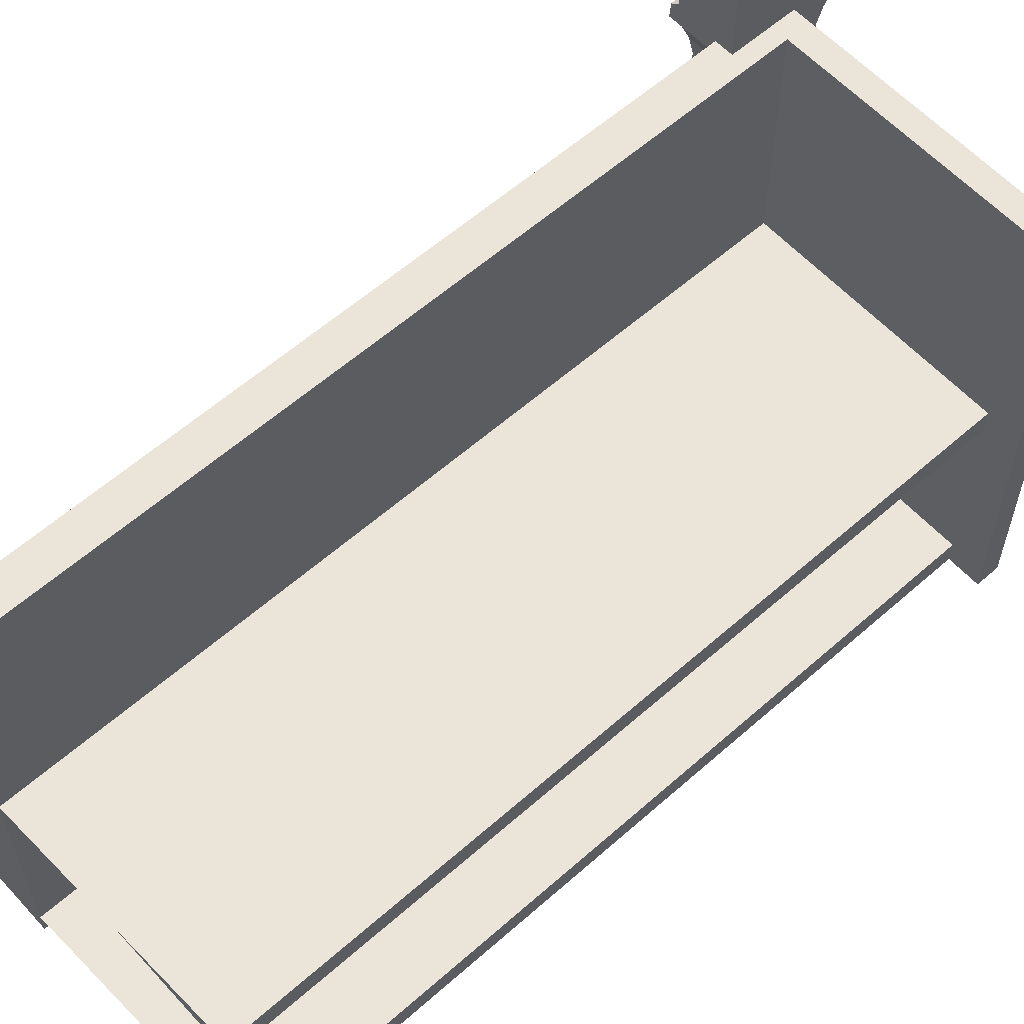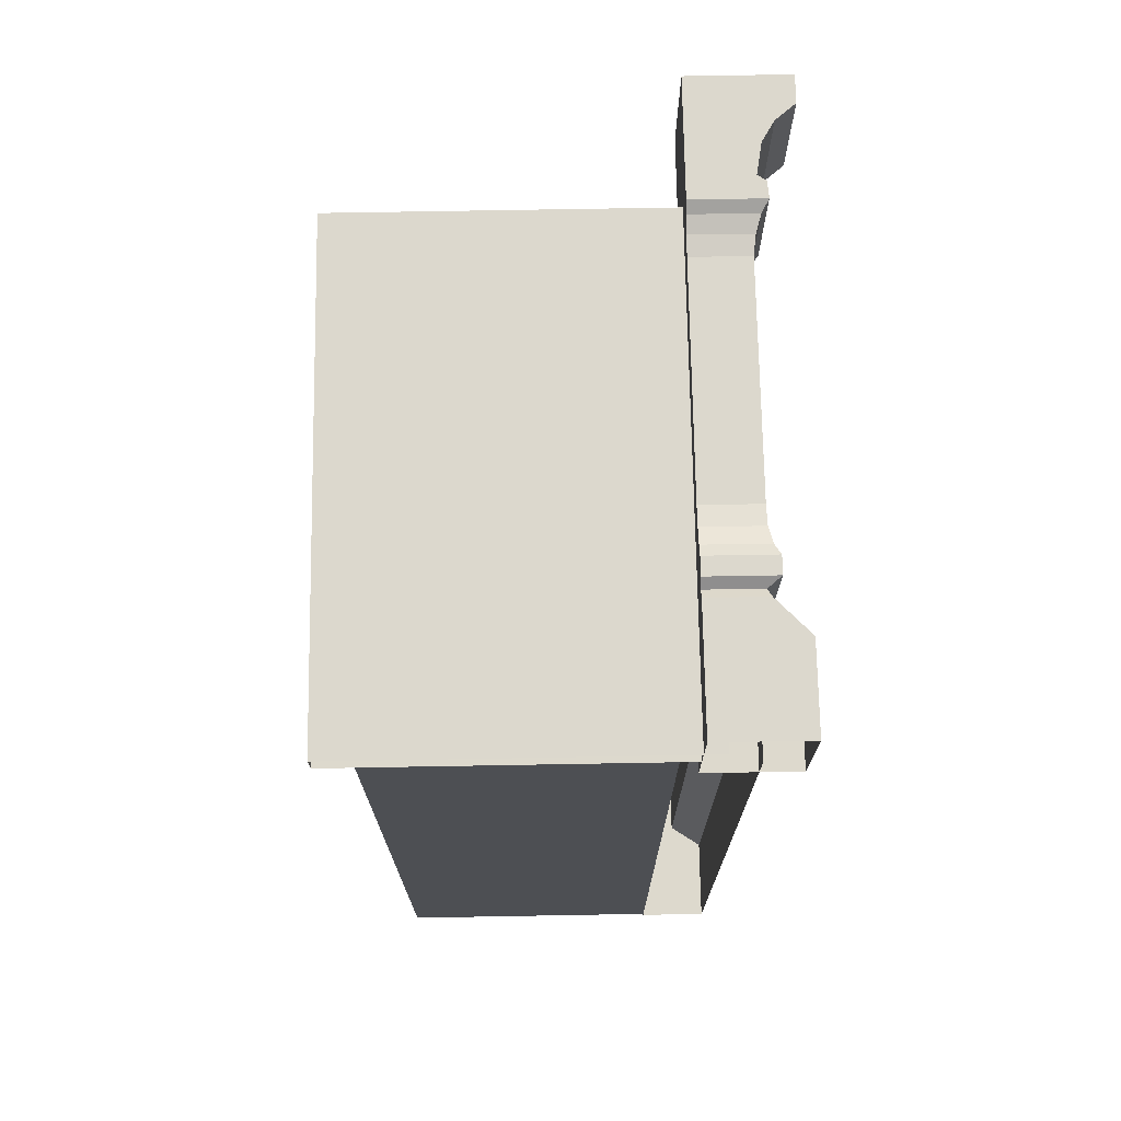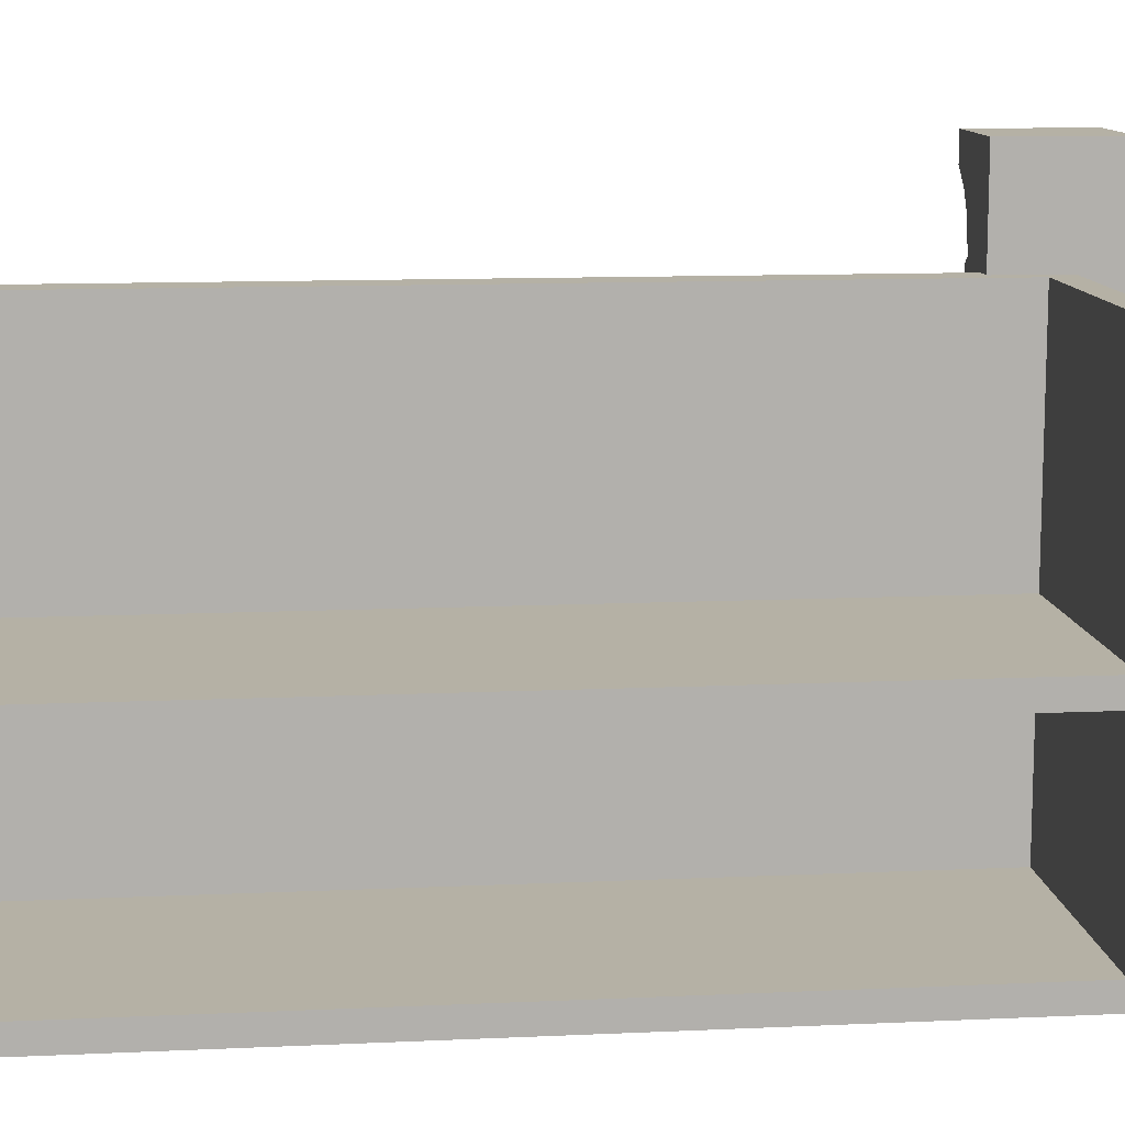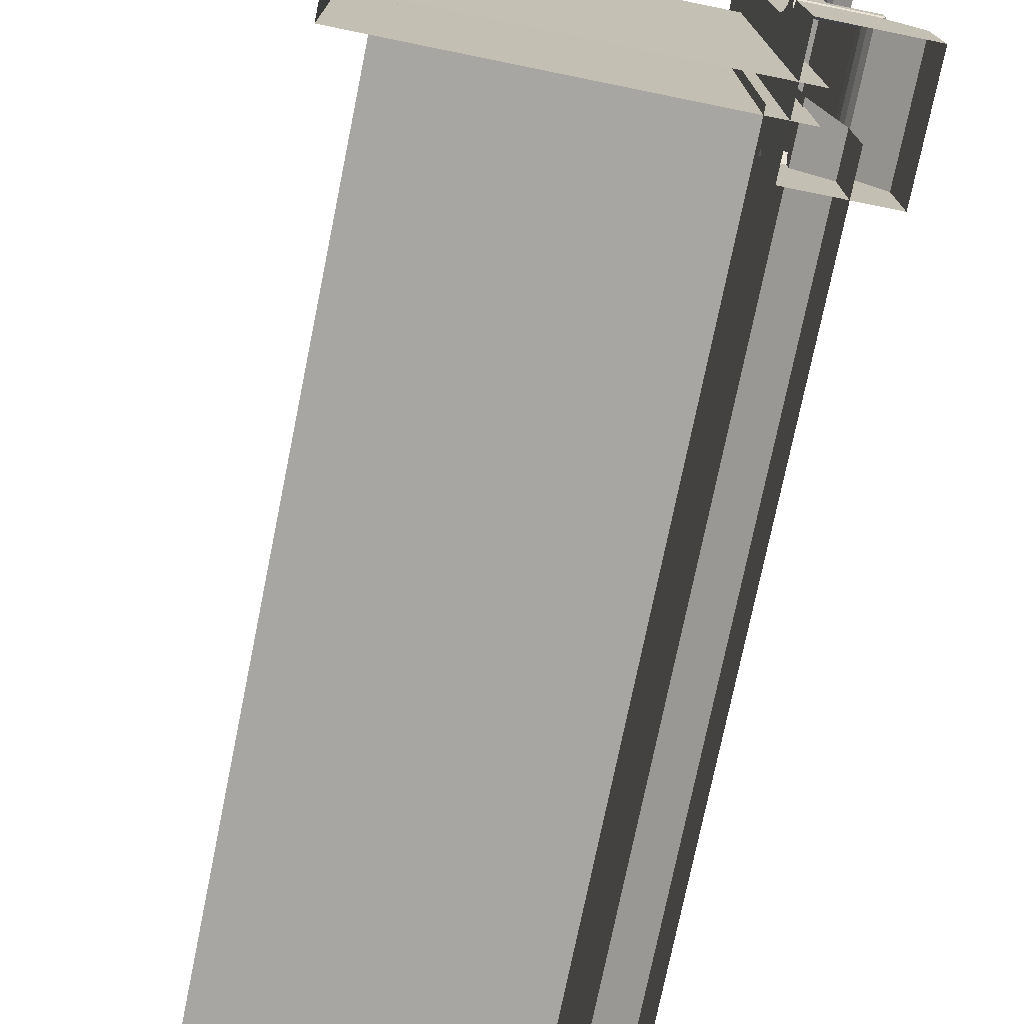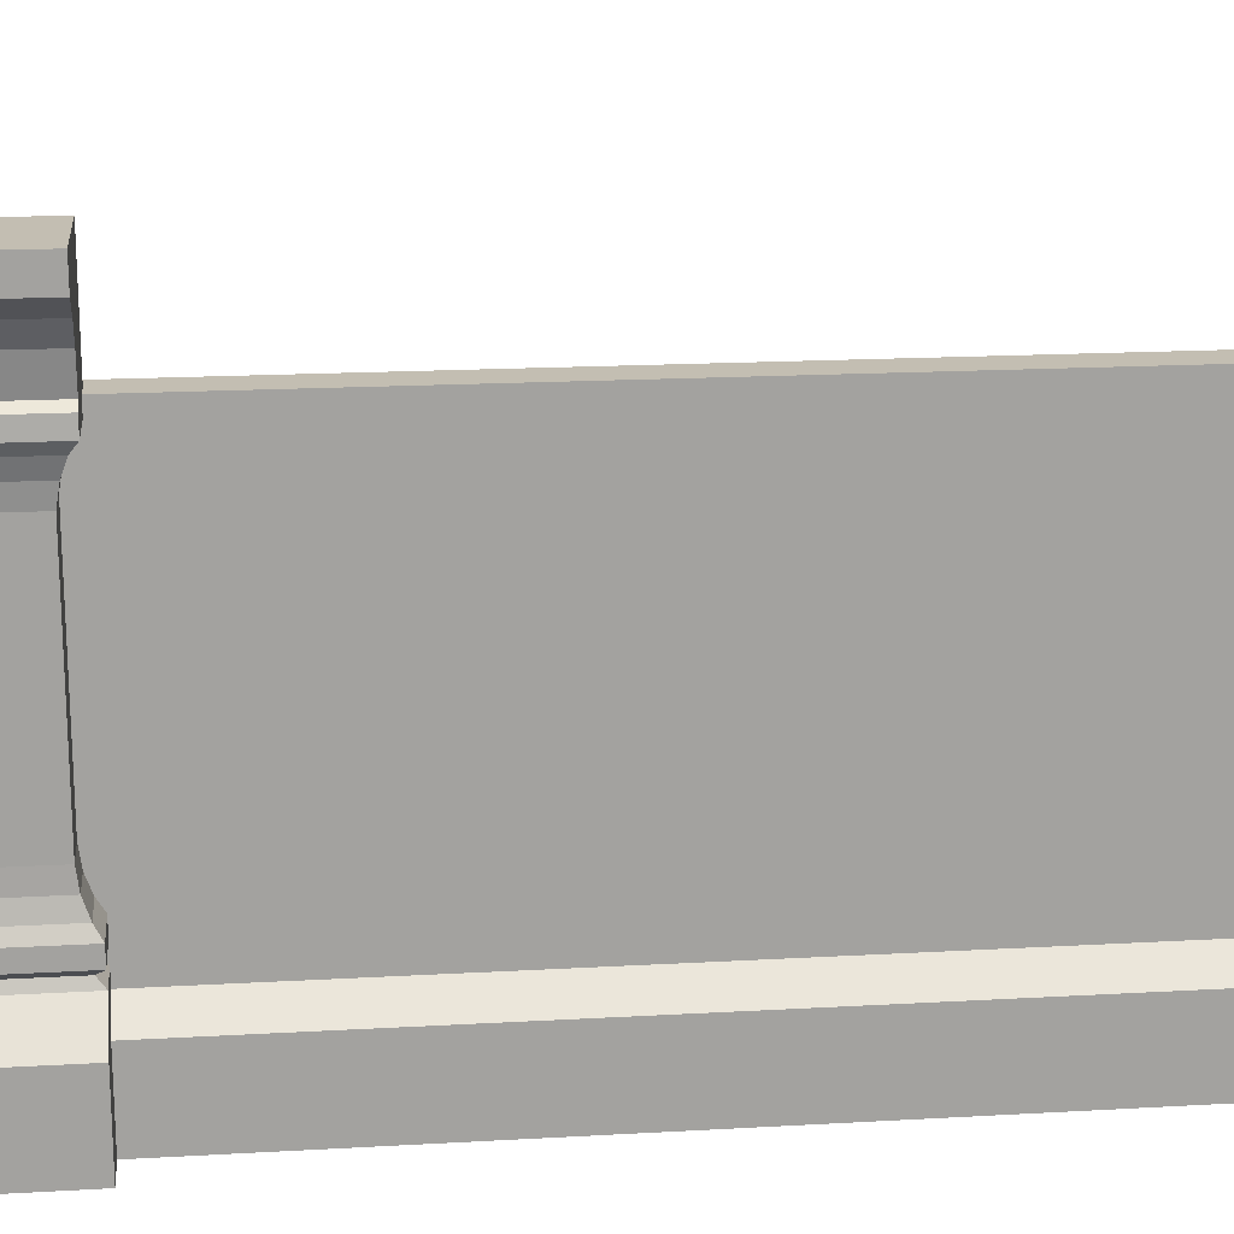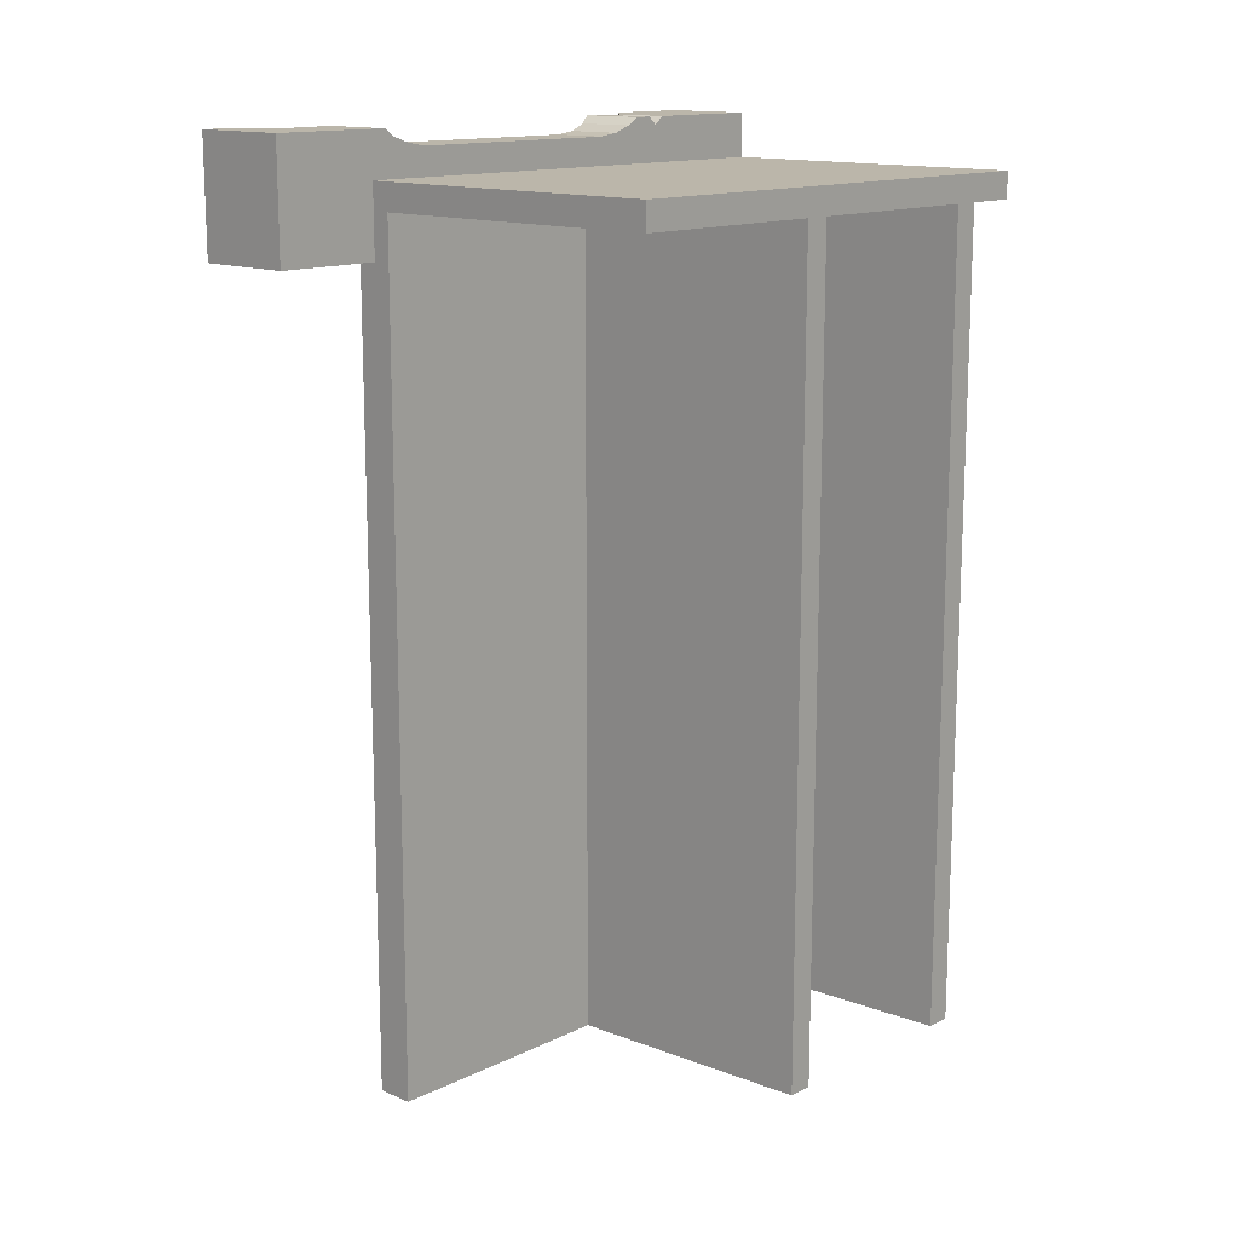
<metadata>
{"format":"obj","ext":"obj","renderer":"f3d","projection":"perspective","resolution":1024,"background":"white","views":[{"elev":59.3,"azim":-132.2,"up":"+Y"},{"elev":72.2,"azim":-1.0,"up":"+Z"},{"elev":11.6,"azim":-96.3,"up":"+Y"},{"elev":-74.6,"azim":-11.5,"up":"+Y"},{"elev":17.7,"azim":83.6,"up":"+Y"},{"elev":14.1,"azim":-136.8,"up":"+Z"}]}
</metadata>
<code>
v 87.36 141 113.5
v 110.8 134.4 113.5
v 110.8 141 113.5
v 87.36 141 113.5
v 106.2 130.5 113.5
v 110.8 134.4 113.5
v 102 118 113.5
v 87.36 112.7 113.5
v 104 116.6 113.5
v 104 116.6 113.5
v 87.36 112.7 113.5
v 104.3 112.7 113.5
v 87.36 141 113.5
v 103.3 125.6 113.5
v 106.2 130.5 113.5
v 87.36 -0 113.5
v 108.7 20.31 113.5
v 87.36 20.31 113.5
v 108.7 -0 113.5
v 87.36 110.2 111.8
v 101.5 106.3 110.4
v 102.7 110.2 111.8
v 87.36 106.3 110.4
v 87.36 110.2 88.25
v 101.5 106.3 89.64
v 87.36 106.3 89.64
v 102.7 110.2 88.25
v 100.9 28.29 113.5
v 87.36 28.29 113.5
v 87.36 20.31 113.5
v 108.7 20.31 113.5
v 103.1 36.72 113.5
v 87.36 36.72 113.5
v 87.36 32.54 113.5
v 103.1 32.54 113.5
v 87.36 36.72 86.53
v 103.1 36.72 86.53
v 87.36 32.54 86.53
v 103.1 32.54 86.53
v 87.36 32.54 86.53
v 100.1 30.48 88.42
v 87.36 30.48 88.42
v 103.1 32.54 86.53
v 87.36 32.54 113.5
v 100.1 30.48 111.6
v 103.1 32.54 113.5
v 87.36 30.48 111.6
v 87.36 30.48 88.42
v 100.1 30.48 88.42
v 87.36 28.29 86.53
v 100.9 28.29 86.53
v 100.1 30.48 111.6
v 87.36 30.48 111.6
v 87.36 28.29 113.5
v 100.9 28.29 113.5
v 103.3 125.6 113.5
v 87.36 112.7 113.5
v 102 118 113.5
v 87.36 141 113.5
v 87.36 112.7 86.53
v 102.7 110.2 88.25
v 87.36 110.2 88.25
v 104.3 112.7 86.53
v 87.36 112.7 113.5
v 102.7 110.2 111.8
v 104.3 112.7 113.5
v 87.36 110.2 111.8
v 87.36 106.3 110.4
v 100.9 101.7 109.6
v 101.5 106.3 110.4
v 87.36 101.7 109.6
v 100.9 101.7 90.44
v 87.36 106.3 89.64
v 101.5 106.3 89.64
v 87.36 101.7 90.44
v 101.8 39.53 111.7
v 87.36 39.53 111.7
v 87.36 36.72 113.5
v 103.1 36.72 113.5
v 87.36 39.53 88.28
v 101.8 39.53 88.28
v 87.36 36.72 86.53
v 103.1 36.72 86.53
v 87.36 101.7 109.6
v 100.9 48.43 109.6
v 100.9 101.7 109.6
v 87.36 48.43 109.6
v 87.36 48.43 90.44
v 100.9 101.7 90.44
v 100.9 48.43 90.44
v 87.36 101.7 90.44
v 104.3 112.7 113.5
v 104.3 112.7 86.53
v 104 116.6 113.5
v 104 116.6 86.53
v 102.7 110.2 111.8
v 104.3 112.7 86.53
v 104.3 112.7 113.5
v 102.7 110.2 88.25
v 102.7 110.2 88.25
v 102.7 110.2 111.8
v 101.5 106.3 110.4
v 101.5 106.3 89.64
v 100.9 101.7 90.44
v 101.5 106.3 110.4
v 100.9 101.7 109.6
v 101.5 106.3 89.64
v 100.9 48.43 90.44
v 100.9 101.7 109.6
v 100.9 48.43 109.6
v 100.9 101.7 90.44
v 103.1 36.72 113.5
v 103.1 36.72 86.53
v 101.8 39.53 111.7
v 101.8 39.53 88.28
v 103.1 32.54 113.5
v 103.1 32.54 86.53
v 103.1 36.72 113.5
v 103.1 36.72 86.53
v 100.1 30.48 111.6
v 103.1 32.54 86.53
v 103.1 32.54 113.5
v 100.1 30.48 88.42
v 100.9 28.29 113.5
v 100.9 28.29 86.53
v 100.1 30.48 111.6
v 100.1 30.48 88.42
v 108.7 20.31 113.5
v 108.7 20.31 86.53
v 100.9 28.29 113.5
v 100.9 28.29 86.53
v 108.7 20.31 113.5
v 108.7 -0 113.5
v 108.7 -0 86.53
v 108.7 20.31 86.53
v 110.8 141 113.5
v 87.36 141 86.53
v 87.36 141 113.5
v 110.8 141 86.53
v 110.8 134.4 113.5
v 110.8 134.4 86.53
v 110.8 141 113.5
v 110.8 141 86.53
v 106.2 130.5 113.5
v 106.2 130.5 86.53
v 110.8 134.4 113.5
v 110.8 134.4 86.53
v 102 118 113.5
v 102 118 86.53
v 103.3 125.6 113.5
v 103.3 125.6 86.53
v 104 116.6 113.5
v 104 116.6 86.53
v 102 118 113.5
v 102 118 86.53
v 100.9 48.43 109.6
v 87.36 43.68 110.2
v 101 43.68 110.2
v 87.36 48.43 109.6
v 87.36 43.68 89.8
v 100.9 48.43 90.44
v 101 43.68 89.8
v 87.36 48.43 90.44
v 100.9 48.43 109.6
v 101 43.68 89.8
v 100.9 48.43 90.44
v 101 43.68 110.2
v 101 43.68 110.2
v 87.36 39.53 111.7
v 101.8 39.53 111.7
v 87.36 43.68 110.2
v 87.36 39.53 88.28
v 101 43.68 89.8
v 101.8 39.53 88.28
v 87.36 43.68 89.8
v 101.8 39.53 111.7
v 101 43.68 89.8
v 101 43.68 110.2
v 101.8 39.53 88.28
v 106.2 130.5 86.53
v 106.2 130.5 113.5
v 103.3 125.6 113.5
v 103.3 125.6 86.53
v 92.28 9.5e-05 96.91
v 11.42 116.2 96.91
v 92.28 116.2 96.91
v 11.42 -0 96.91
v 11.42 116.2 103.1
v 11.42 -0 96.91
v 11.42 -0 103.1
v 11.42 116.2 96.91
v 92.28 116.2 103.1
v 11.42 116.2 103.1
v 92.28 -0 103.1
v 11.42 -0 103.1
v 19.93 58.22 -97.98
v 19.93 58.22 96.91
v 83.05 58.22 96.91
v 83.05 58.22 -100
v 19.93 52.19 -97.98
v 19.93 52.19 96.91
v 19.93 58.22 96.91
v 19.93 58.22 -97.98
v 19.93 6.028 -97.98
v 19.93 6.028 96.91
v 83.05 6.028 96.91
v 83.05 6.028 -100
v 19.93 -0 -97.98
v 19.93 -0 96.91
v 19.93 6.028 96.91
v 19.93 6.028 -97.98
v 83.05 2e-06 98.64
v 83.05 116.2 -100
v 83.05 -0 -100
v 83.05 116.2 98.64
v 99.42 19.51 95.56
v 91.88 24.52 -100
v 91.88 24.52 98.64
v 99.42 19.51 -100
v 99.42 19.51 -100
v 99.42 19.51 95.56
v 99.42 -0 95.56
v 99.42 -0 -100
v 91.88 116.2 -100
v 91.88 116.2 98.64
v 91.88 24.52 98.64
v 91.88 24.52 -100
v 19.93 58.22 -97.98
v 83.05 58.22 -97.98
v 19.93 52.19 -97.98
v 83.05 52.19 -97.98
v 83.05 52.19 -97.98
v 83.05 52.19 96.91
v 19.93 52.19 96.91
v 19.93 52.19 -97.98
v 19.93 6.028 -97.98
v 83.05 6.028 -97.98
v 19.93 -0 -97.98
v 83.05 -0 -97.98
v 83.05 -0 -97.98
v 83.05 -0 96.91
v 19.93 -0 96.91
v 19.93 -0 -97.98
v 83.05 116.2 -100
v 83.05 116.2 98.64
v 91.88 116.2 98.64
v 91.88 116.2 -100
v 11.42 116.2 103.1
v 92.28 116.2 103.1
v 92.28 116.2 96.91
v 11.42 116.2 96.91
v 108.7 -0 86.53
v 87.36 -0 86.53
v 108.7 20.31 86.53
v 87.36 20.31 86.53
v 100.9 28.29 86.53
v 87.36 28.29 86.53
v 99.42 19.51 -100
v 99.42 -0 -100
v 83.05 -0 -100
v 91.88 24.52 -100
v 83.05 116.2 -100
v 91.88 116.2 -100
v 87.36 -0 113.5
v 87.36 20.31 86.53
v 87.36 -0 86.53
v 87.36 20.31 113.5
v 87.36 28.29 86.53
v 87.36 28.29 113.5
v 87.36 30.48 111.6
v 87.36 30.48 88.42
v 87.36 32.54 86.53
v 87.36 32.54 113.5
v 87.36 36.72 86.53
v 87.36 36.72 113.5
v 87.36 39.53 111.7
v 87.36 39.53 88.28
v 87.36 43.68 89.8
v 87.36 43.68 110.2
v 87.36 48.43 109.6
v 87.36 48.43 90.44
v 87.36 101.7 90.44
v 87.36 101.7 109.6
v 87.36 106.3 89.64
v 87.36 106.3 110.4
v 87.36 110.2 88.25
v 87.36 110.2 111.8
v 87.36 112.7 86.53
v 87.36 112.7 113.5
v 87.36 141 113.5
v 87.36 112.7 113.5
v 87.36 141 86.53
v 110.8 134.4 86.53
v 87.36 141 86.53
v 110.8 141 86.53
v 106.2 130.5 86.53
v 103.3 125.6 86.53
v 87.36 112.7 86.53
v 102 118 86.53
v 104 116.6 86.53
v 104.3 112.7 86.53
f 1 2 3
f 4 5 6
f 7 8 9
f 10 11 12
f 13 14 15
f 16 17 18
f 17 16 19
f 20 21 22
f 21 20 23
f 24 25 26
f 25 24 27
f 28 29 30
f 28 30 31
f 32 33 34
f 32 34 35
f 36 37 38
f 39 38 37
f 40 41 42
f 41 40 43
f 44 45 46
f 45 44 47
f 48 49 50
f 51 50 49
f 52 53 54
f 52 54 55
f 56 57 58
f 57 56 59
f 60 61 62
f 61 60 63
f 64 65 66
f 65 64 67
f 68 69 70
f 69 68 71
f 72 73 74
f 73 72 75
f 76 77 78
f 76 78 79
f 80 81 82
f 83 82 81
f 84 85 86
f 85 84 87
f 88 89 90
f 89 88 91
f 92 93 94
f 94 93 95
f 96 97 98
f 97 96 99
f 100 101 102
f 100 102 103
f 104 105 106
f 105 104 107
f 108 109 110
f 109 108 111
f 112 113 114
f 114 113 115
f 116 117 118
f 118 117 119
f 120 121 122
f 121 120 123
f 124 125 126
f 126 125 127
f 128 129 130
f 130 129 131
f 132 133 134
f 132 134 135
f 136 137 138
f 137 136 139
f 140 141 142
f 142 141 143
f 144 145 146
f 146 145 147
f 148 149 150
f 150 149 151
f 152 153 154
f 154 153 155
f 156 157 158
f 157 156 159
f 160 161 162
f 161 160 163
f 164 165 166
f 165 164 167
f 168 169 170
f 169 168 171
f 172 173 174
f 173 172 175
f 176 177 178
f 176 179 177
f 180 181 182
f 182 183 180
f 184 185 186
f 185 184 187
f 188 189 190
f 189 188 191
f 192 193 194
f 193 195 194
f 196 197 198
f 198 199 196
f 200 201 202
f 202 203 200
f 204 205 206
f 206 207 204
f 208 209 210
f 210 211 208
f 212 213 214
f 213 212 215
f 216 217 218
f 217 216 219
f 220 221 222
f 222 223 220
f 224 225 226
f 226 227 224
f 228 229 230
f 231 230 229
f 232 233 234
f 234 235 232
f 236 237 238
f 239 238 237
f 240 241 242
f 242 243 240
f 244 245 246
f 246 247 244
f 248 249 250
f 248 250 251
f 252 253 254
f 253 255 254
f 254 255 256
f 255 257 256
f 258 259 260
f 261 258 260
f 260 262 261
f 263 261 262
f 264 265 266
f 264 267 265
f 267 268 265
f 269 268 267
f 270 268 269
f 268 270 271
f 270 272 271
f 273 272 270
f 273 274 272
f 275 274 273
f 276 274 275
f 274 276 277
f 276 278 277
f 279 278 276
f 280 278 279
f 278 280 281
f 280 282 281
f 280 283 282
f 283 284 282
f 285 284 283
f 285 286 284
f 287 286 285
f 287 288 286
f 289 288 287
f 290 288 291
f 288 290 292
f 293 294 295
f 293 296 294
f 296 297 294
f 298 294 297
f 298 297 299
f 298 299 300
f 298 300 301

</code>
